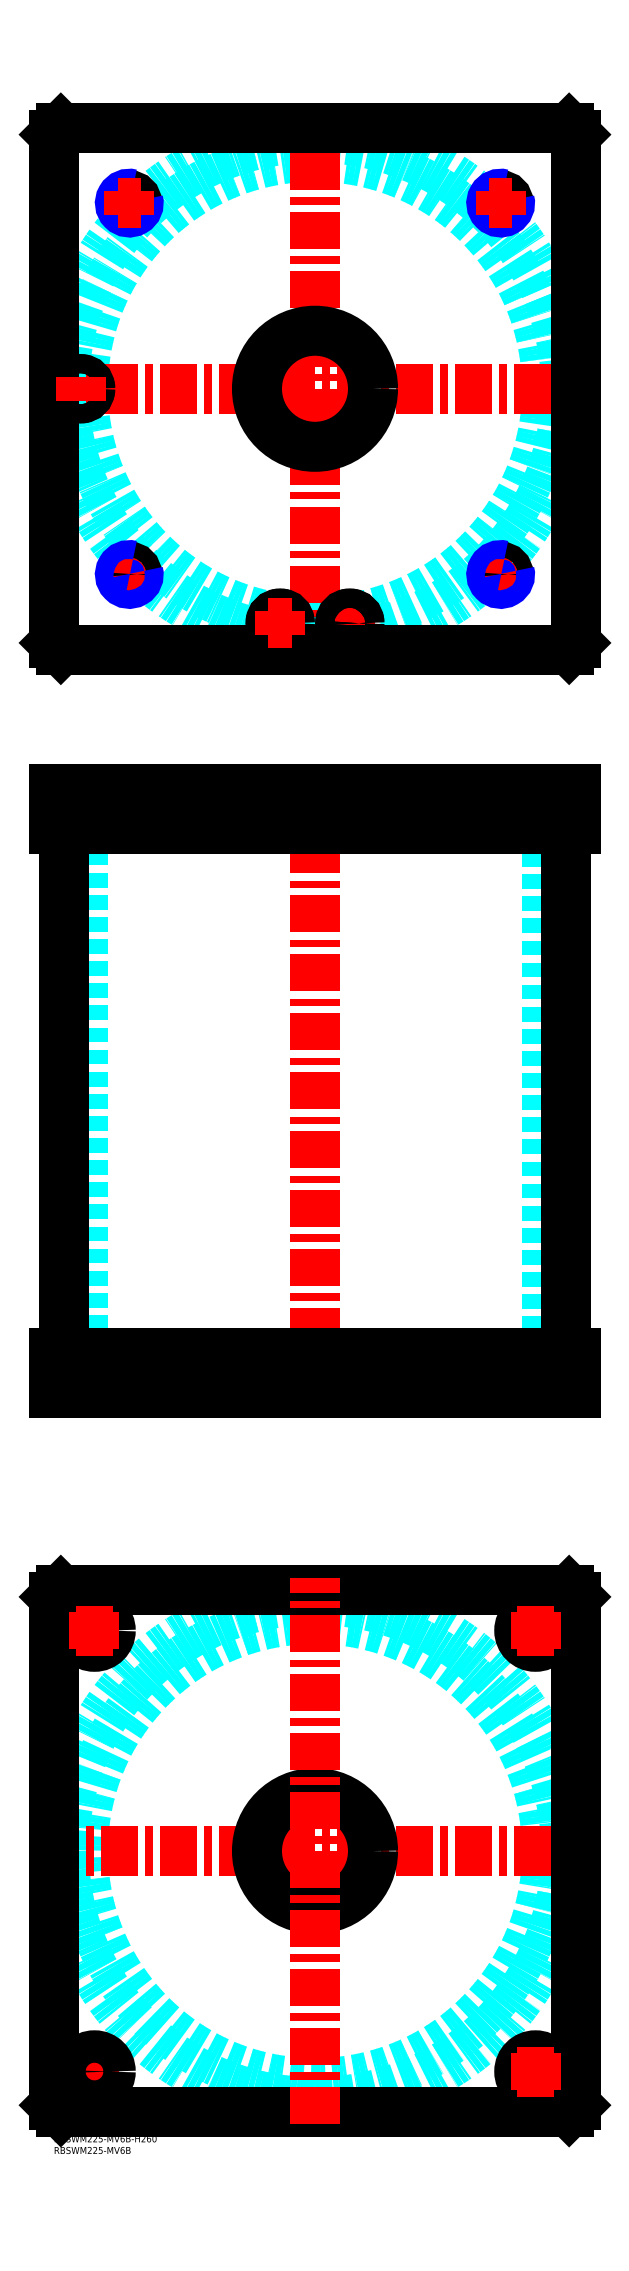
<metadata>
{"format":"dxf","ext":"dxf","renderer":"ezdxf+matplotlib","layout":"modelspace","background":"white","min_lineweight":24,"dpi":150}
</metadata>
<code>
0
SECTION
2
ENTITIES
0
TEXT
8
MSM_PART_NUMBER
10
0
20
-8
30
0
40
3
1
RBSWM225-MV6B
0
TEXT
8
MSM_PART_NUMBER
10
0
20
-3
30
0
40
3
1
RBSWM225-MV6B-H260
0
ARC
8
MSM_DASHED
10
112.5
20
752.5
30
0
40
99.95
50
181.9
51
260
0
ARC
8
MSM_DASHED
10
112.5
20
752.5
30
0
40
99.95
50
280
51
178.1
0
ARC
8
MSM_DASHED
10
112.5
20
752.5
30
0
40
99.95
50
263.1
51
276.9
0
CIRCLE
8
MSM_DASHED
10
112.5
20
752.5
30
0
40
108.2
0
LINE
8
MSM_CENTER
10
-5
20
752.5
30
0
11
230
21
752.5
31
0
0
LINE
8
MSM_CENTER
10
112.5
20
635
30
0
11
112.5
21
870
31
0
0
LINE
8
MSM_CENTER
10
27.3
20
672.5
30
0
11
37.5
21
672.5
31
0
0
LINE
8
MSM_CENTER
10
32.5
20
667.5
30
0
11
32.5
21
677.5
31
0
0
LINE
8
MSM_CENTER
10
187.5
20
672.5
30
0
11
197.5
21
672.5
31
0
0
LINE
8
MSM_CENTER
10
192.5
20
667.5
30
0
11
192.5
21
677.5
31
0
0
LINE
8
MSM_CENTER
10
122.3
20
651.5
30
0
11
132.7
21
651.5
31
0
0
LINE
8
MSM_CENTER
10
127.5
20
646.3
30
0
11
127.5
21
656.7
31
0
0
CIRCLE
8
MSM_CONTINUOUS
10
11.5
20
752.5
30
0
40
3.5
0
CIRCLE
8
MSM_CONTINUOUS
10
97.5
20
651.5
30
0
40
3.5
0
CIRCLE
8
MSM_CONTINUOUS
10
127.5
20
651.5
30
0
40
3.5
0
CIRCLE
8
MSM_CONTINUOUS
10
32.5
20
832.5
30
0
40
3.324
0
CIRCLE
8
MSM_CONTINUOUS
10
192.5
20
832.5
30
0
40
3.324
0
CIRCLE
8
MSM_CONTINUOUS
10
11.5
20
752.5
30
0
40
4
0
CIRCLE
8
MSM_CONTINUOUS
10
192.5
20
672.5
30
0
40
3.324
0
CIRCLE
8
MSM_CONTINUOUS
10
32.5
20
672.5
30
0
40
3.324
0
CIRCLE
8
MSM_CONTINUOUS
10
127.5
20
651.5
30
0
40
4
0
CIRCLE
8
MSM_CONTINUOUS
10
97.5
20
651.5
30
0
40
4
0
LINE
8
MSM_CONTINUOUS
10
222
20
640
30
0
11
225
21
643
31
0
0
LINE
8
MSM_CONTINUOUS
10
3
20
640
30
0
11
222
21
640
31
0
0
LINE
8
MSM_CONTINUOUS
10
3.94e-14
20
643
30
0
11
3
21
640
31
0
0
CIRCLE
8
MSM_CONTINUOUS
10
127.5
20
651.5
30
0
40
4.2
0
CIRCLE
8
MSM_CONTINUOUS
10
97.5
20
651.5
30
0
40
4.2
0
CIRCLE
8
MSM_CONTINUOUS
10
11.5
20
752.5
30
0
40
4.2
0
CIRCLE
8
MSM_CONTINUOUS
10
112.5
20
752.5
30
0
40
25
0
LINE
8
MSM_CONTINUOUS
10
3.94e-14
20
862
30
0
11
3.94e-14
21
643
31
0
0
LINE
8
MSM_CONTINUOUS
10
225
20
643
30
0
11
225
21
862
31
0
0
LINE
8
MSM_CONTINUOUS
10
225
20
862
30
0
11
222
21
865
31
0
0
LINE
8
MSM_CONTINUOUS
10
222
20
865
30
0
11
3
21
865
31
0
0
LINE
8
MSM_CONTINUOUS
10
3
20
865
30
0
11
3.94e-14
21
862
31
0
0
ARC
8
MSM_NARROW
10
192.5
20
672.5
30
0
40
4
50
75
51
15
0
ARC
8
MSM_NARROW
10
192.5
20
832.5
30
0
40
4
50
75
51
15
0
ARC
8
MSM_NARROW
10
32.5
20
832.5
30
0
40
4
50
75
51
15
0
ARC
8
MSM_NARROW
10
32.5
20
672.5
30
0
40
4
50
75
51
15
0
LINE
8
MSM_DASHED
10
8
20
564
30
0
11
8
21
563
31
0
0
LINE
8
MSM_DASHED
10
15
20
563
30
0
11
15
21
564
31
0
0
LINE
8
MSM_DASHED
10
7.5
20
579.8
30
0
11
7.5
21
564
31
0
0
LINE
8
MSM_DASHED
10
15.5
20
564
30
0
11
15.5
21
579.8
31
0
0
LINE
8
MSM_DASHED
10
15.5
20
564
30
0
11
7.5
21
564
31
0
0
LINE
8
MSM_DASHED
10
15.5
20
579.8
30
0
11
15.7
21
580
31
0
0
LINE
8
MSM_DASHED
10
7.3
20
580
30
0
11
7.5
21
579.8
31
0
0
LINE
8
MSM_DASHED
10
15.5
20
579.8
30
0
11
7.5
21
579.8
31
0
0
LINE
8
MSM_DASHED
10
137.5
20
563
30
0
11
137.5
21
580
31
0
0
LINE
8
MSM_DASHED
10
87.5
20
580
30
0
11
87.5
21
563
31
0
0
LINE
8
MSM_DASHED
10
137.5
20
320
30
0
11
137.5
21
337
31
0
0
LINE
8
MSM_DASHED
10
87.5
20
337
30
0
11
87.5
21
320
31
0
0
LINE
8
MSM_DASHED
10
29.18
20
564
30
0
11
29.18
21
563
31
0
0
LINE
8
MSM_DASHED
10
35.82
20
563
30
0
11
35.82
21
564
31
0
0
LINE
8
MSM_DASHED
10
189.2
20
564
30
0
11
189.2
21
563
31
0
0
LINE
8
MSM_DASHED
10
195.8
20
563
30
0
11
195.8
21
564
31
0
0
LINE
8
MSM_DASHED
10
29.18
20
579.3
30
0
11
29.18
21
564.7
31
0
0
LINE
8
MSM_DASHED
10
35.82
20
564.7
30
0
11
35.82
21
579.3
31
0
0
LINE
8
MSM_DASHED
10
189.2
20
579.3
30
0
11
189.2
21
564.7
31
0
0
LINE
8
MSM_DASHED
10
195.8
20
564.7
30
0
11
195.8
21
579.3
31
0
0
LINE
8
MSM_DASHED
10
29.18
20
564.7
30
0
11
28.5
21
564
31
0
0
LINE
8
MSM_DASHED
10
36.5
20
564
30
0
11
35.82
21
564.7
31
0
0
LINE
8
MSM_DASHED
10
36.5
20
564
30
0
11
28.5
21
564
31
0
0
LINE
8
MSM_DASHED
10
35.82
20
564.7
30
0
11
29.18
21
564.7
31
0
0
LINE
8
MSM_DASHED
10
195.8
20
579.3
30
0
11
196.5
21
580
31
0
0
LINE
8
MSM_DASHED
10
188.5
20
580
30
0
11
189.2
21
579.3
31
0
0
LINE
8
MSM_DASHED
10
195.8
20
579.3
30
0
11
189.2
21
579.3
31
0
0
LINE
8
MSM_DASHED
10
189.2
20
564.7
30
0
11
188.5
21
564
31
0
0
LINE
8
MSM_DASHED
10
196.5
20
564
30
0
11
195.8
21
564.7
31
0
0
LINE
8
MSM_DASHED
10
196.5
20
564
30
0
11
188.5
21
564
31
0
0
LINE
8
MSM_DASHED
10
195.8
20
564.7
30
0
11
189.2
21
564.7
31
0
0
LINE
8
MSM_DASHED
10
35.82
20
579.3
30
0
11
36.5
21
580
31
0
0
LINE
8
MSM_DASHED
10
28.5
20
580
30
0
11
29.18
21
579.3
31
0
0
LINE
8
MSM_DASHED
10
35.82
20
579.3
30
0
11
29.18
21
579.3
31
0
0
LINE
8
MSM_DASHED
10
12.55
20
563
30
0
11
12.55
21
337
31
0
0
LINE
8
MSM_DASHED
10
212.4
20
337
30
0
11
212.4
21
563
31
0
0
LINE
8
MSM_DASHED
10
10.5
20
337
30
0
11
10.5
21
320
31
0
0
LINE
8
MSM_DASHED
10
24.5
20
320
30
0
11
24.5
21
337
31
0
0
LINE
8
MSM_DASHED
10
200.5
20
337
30
0
11
200.5
21
320
31
0
0
LINE
8
MSM_DASHED
10
214.5
20
320
30
0
11
214.5
21
337
31
0
0
LINE
8
MSM_DASHED
10
124
20
564
30
0
11
124
21
563
31
0
0
LINE
8
MSM_DASHED
10
131
20
563
30
0
11
131
21
564
31
0
0
LINE
8
MSM_DASHED
10
94
20
564
30
0
11
94
21
563
31
0
0
LINE
8
MSM_DASHED
10
101
20
563
30
0
11
101
21
564
31
0
0
LINE
8
MSM_DASHED
10
93.5
20
579.8
30
0
11
93.5
21
564
31
0
0
LINE
8
MSM_DASHED
10
101.5
20
564
30
0
11
101.5
21
579.8
31
0
0
LINE
8
MSM_DASHED
10
101.5
20
564
30
0
11
93.5
21
564
31
0
0
LINE
8
MSM_DASHED
10
123.5
20
579.8
30
0
11
123.5
21
564
31
0
0
LINE
8
MSM_DASHED
10
131.5
20
564
30
0
11
131.5
21
579.8
31
0
0
LINE
8
MSM_DASHED
10
131.5
20
564
30
0
11
123.5
21
564
31
0
0
LINE
8
MSM_DASHED
10
101.5
20
579.8
30
0
11
101.7
21
580
31
0
0
LINE
8
MSM_DASHED
10
93.3
20
580
30
0
11
93.5
21
579.8
31
0
0
LINE
8
MSM_DASHED
10
101.5
20
579.8
30
0
11
93.5
21
579.8
31
0
0
LINE
8
MSM_DASHED
10
131.5
20
579.8
30
0
11
131.7
21
580
31
0
0
LINE
8
MSM_DASHED
10
123.3
20
580
30
0
11
123.5
21
579.8
31
0
0
LINE
8
MSM_DASHED
10
131.5
20
579.8
30
0
11
123.5
21
579.8
31
0
0
LINE
8
MSM_DASHED
10
196.5
20
580
30
0
11
196.5
21
564
31
0
0
LINE
8
MSM_DASHED
10
188.5
20
580
30
0
11
188.5
21
564
31
0
0
LINE
8
MSM_DASHED
10
36.5
20
580
30
0
11
36.5
21
564
31
0
0
LINE
8
MSM_DASHED
10
28.5
20
580
30
0
11
28.5
21
564
31
0
0
LINE
8
MSM_CENTER
10
11.5
20
581
30
0
11
11.5
21
562
31
0
0
LINE
8
MSM_CENTER
10
127.5
20
581
30
0
11
127.5
21
562
31
0
0
LINE
8
MSM_CENTER
10
97.5
20
581
30
0
11
97.5
21
562
31
0
0
LINE
8
MSM_CENTER
10
192.5
20
581
30
0
11
192.5
21
562
31
0
0
LINE
8
MSM_CENTER
10
32.5
20
581
30
0
11
32.5
21
562
31
0
0
LINE
8
MSM_CENTER
10
112.5
20
585
30
0
11
112.5
21
315
31
0
0
LINE
8
MSM_CENTER
10
207.5
20
319
30
0
11
207.5
21
338
31
0
0
LINE
8
MSM_CENTER
10
17.5
20
319
30
0
11
17.5
21
338
31
0
0
LINE
8
MSM_CONTINUOUS
10
4.35
20
563
30
0
11
4.35
21
337
31
0
0
LINE
8
MSM_CONTINUOUS
10
220.7
20
337
30
0
11
220.7
21
563
31
0
0
LINE
8
MSM_CONTINUOUS
10
0
20
337
30
0
11
0
21
320
31
0
0
LINE
8
MSM_CONTINUOUS
10
0
20
320
30
0
11
225
21
320
31
0
0
LINE
8
MSM_CONTINUOUS
10
225
20
337
30
0
11
225
21
320
31
0
0
LINE
8
MSM_CONTINUOUS
10
0
20
337
30
0
11
225
21
337
31
0
0
LINE
8
MSM_CONTINUOUS
10
225
20
563
30
0
11
225
21
580
31
0
0
LINE
8
MSM_CONTINUOUS
10
222
20
563
30
0
11
222
21
580
31
0
0
LINE
8
MSM_CONTINUOUS
10
0
20
580
30
0
11
225
21
580
31
0
0
LINE
8
MSM_CONTINUOUS
10
0
20
563
30
0
11
0
21
580
31
0
0
LINE
8
MSM_CONTINUOUS
10
0
20
563
30
0
11
225
21
563
31
0
0
LINE
8
MSM_CONTINUOUS
10
3
20
563
30
0
11
3
21
580
31
0
0
LINE
8
MSM_CONTINUOUS
10
222
20
337
30
0
11
222
21
320
31
0
0
LINE
8
MSM_CONTINUOUS
10
3
20
337
30
0
11
3
21
320
31
0
0
CIRCLE
8
MSM_DASHED
10
112.5
20
122.5
30
0
40
99.95
0
CIRCLE
8
MSM_DASHED
10
112.5
20
122.5
30
0
40
108.2
0
LINE
8
MSM_CENTER
10
-5
20
122.5
30
0
11
230
21
122.5
31
0
0
LINE
8
MSM_CENTER
10
9.5
20
27.5
30
0
11
25.5
21
27.5
31
0
0
LINE
8
MSM_CENTER
10
17.5
20
19.5
30
0
11
17.5
21
35.5
31
0
0
CIRCLE
8
MSM_CONTINUOUS
10
17.5
20
217.5
30
0
40
7
0
CIRCLE
8
MSM_CONTINUOUS
10
207.5
20
27.5
30
0
40
7
0
CIRCLE
8
MSM_CONTINUOUS
10
17.5
20
27.5
30
0
40
7
0
CIRCLE
8
MSM_CONTINUOUS
10
207.5
20
217.5
30
0
40
7
0
CIRCLE
8
MSM_CONTINUOUS
10
112.5
20
122.5
30
0
40
25
0
LINE
8
MSM_CONTINUOUS
10
0
20
13
30
0
11
0
21
232
31
0
0
LINE
8
MSM_CONTINUOUS
10
3
20
10
30
0
11
0
21
13
31
0
0
LINE
8
MSM_CONTINUOUS
10
222
20
10
30
0
11
3
21
10
31
0
0
LINE
8
MSM_CONTINUOUS
10
225
20
13
30
0
11
222
21
10
31
0
0
LINE
8
MSM_CONTINUOUS
10
225
20
232
30
0
11
225
21
13
31
0
0
LINE
8
MSM_CONTINUOUS
10
222
20
235
30
0
11
225
21
232
31
0
0
LINE
8
MSM_CONTINUOUS
10
3
20
235
30
0
11
222
21
235
31
0
0
LINE
8
MSM_CONTINUOUS
10
0
20
232
30
0
11
3
21
235
31
0
0
LINE
8
MSM_CENTER
10
199.5
20
27.5
30
0
11
215.5
21
27.5
31
0
0
LINE
8
MSM_CENTER
10
207.5
20
19.5
30
0
11
207.5
21
35.5
31
0
0
LINE
8
MSM_CENTER
10
199.5
20
217.5
30
0
11
215.5
21
217.5
31
0
0
LINE
8
MSM_CENTER
10
207.5
20
209.5
30
0
11
207.5
21
225.5
31
0
0
LINE
8
MSM_CENTER
10
9.5
20
217.5
30
0
11
25.5
21
217.5
31
0
0
LINE
8
MSM_CENTER
10
17.5
20
209.5
30
0
11
17.5
21
225.5
31
0
0
LINE
8
MSM_CENTER
10
92.3
20
651.5
30
0
11
102.7
21
651.5
31
0
0
LINE
8
MSM_CENTER
10
97.5
20
646.3
30
0
11
97.5
21
656.7
31
0
0
LINE
8
MSM_CENTER
10
11.5
20
747.3
30
0
11
11.5
21
757.7
31
0
0
LINE
8
MSM_CENTER
10
27.5
20
832.5
30
0
11
37.5
21
832.5
31
0
0
LINE
8
MSM_CENTER
10
32.5
20
827.5
30
0
11
32.5
21
837.5
31
0
0
LINE
8
MSM_CENTER
10
187.5
20
832.5
30
0
11
197.5
21
832.5
31
0
0
LINE
8
MSM_CENTER
10
192.5
20
827.5
30
0
11
192.5
21
837.5
31
0
0
LINE
8
MSM_CENTER
10
112.5
20
5
30
0
11
112.5
21
240
31
0
0
VIEWPORT
8
0
10
145.3
20
101.8
30
0
40
467.1
41
222.2
68
     1
69
     1
0
VIEWPORT
8
MSM_DIMENSION
10
145.3
20
101.8
30
0
40
232.5
41
162.9
68
     2
69
     2
0
ENDSEC
0
EOF

</code>
